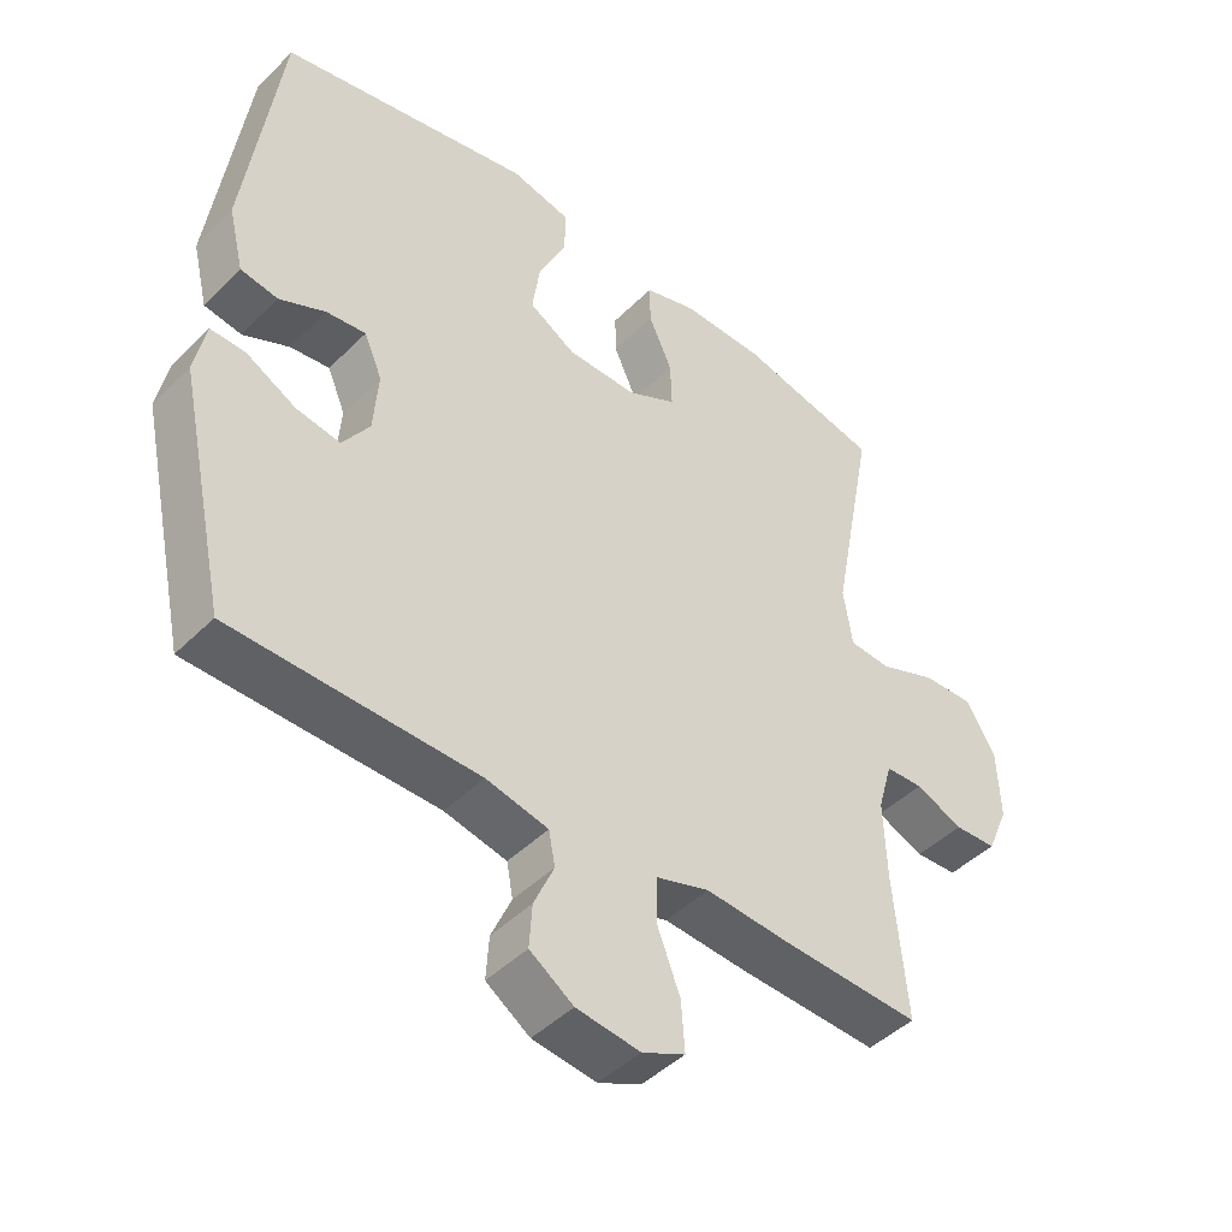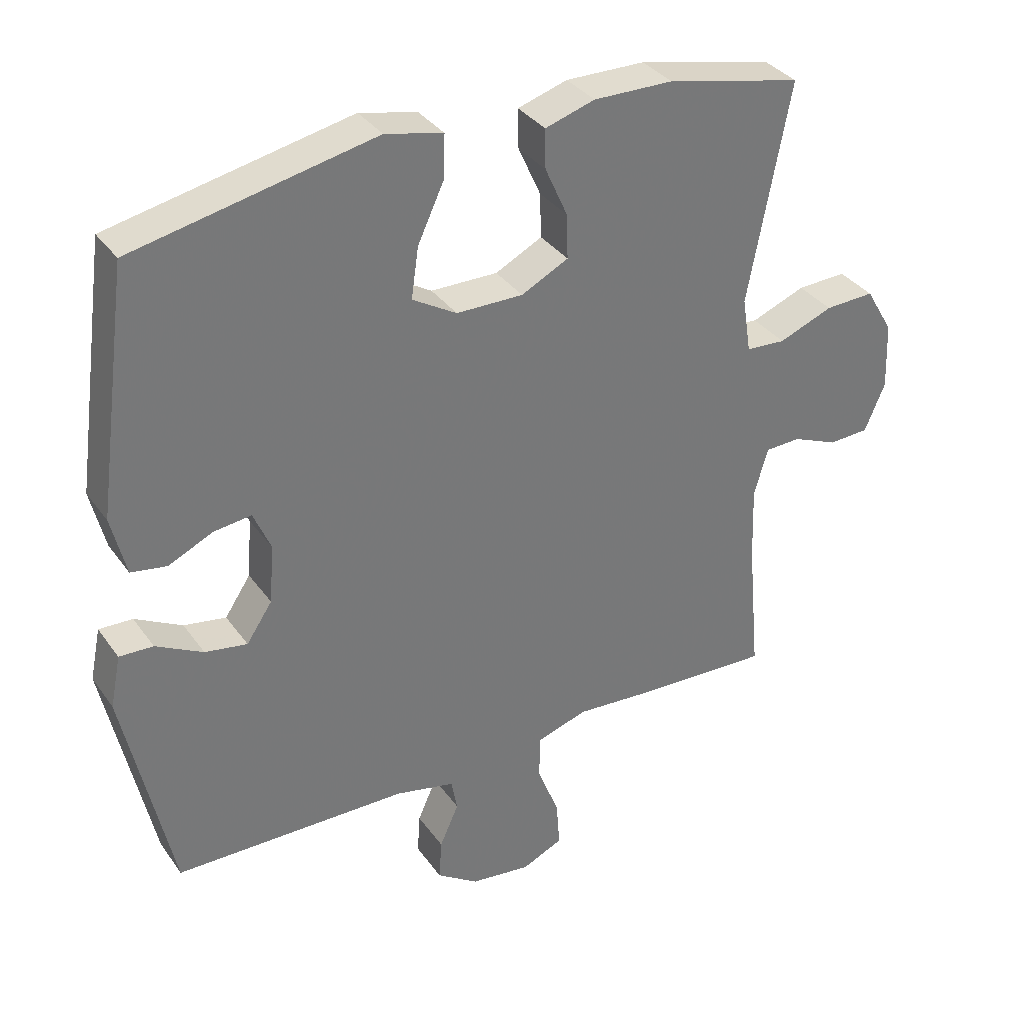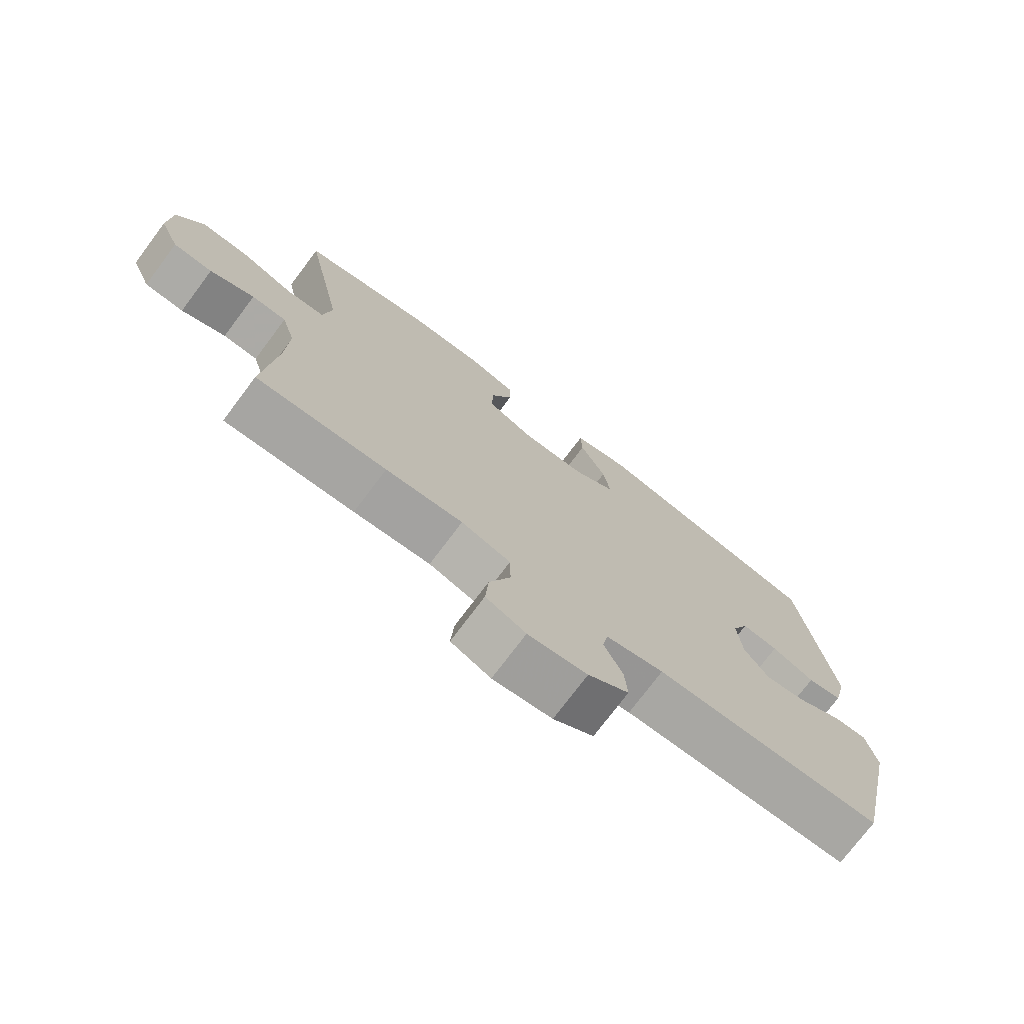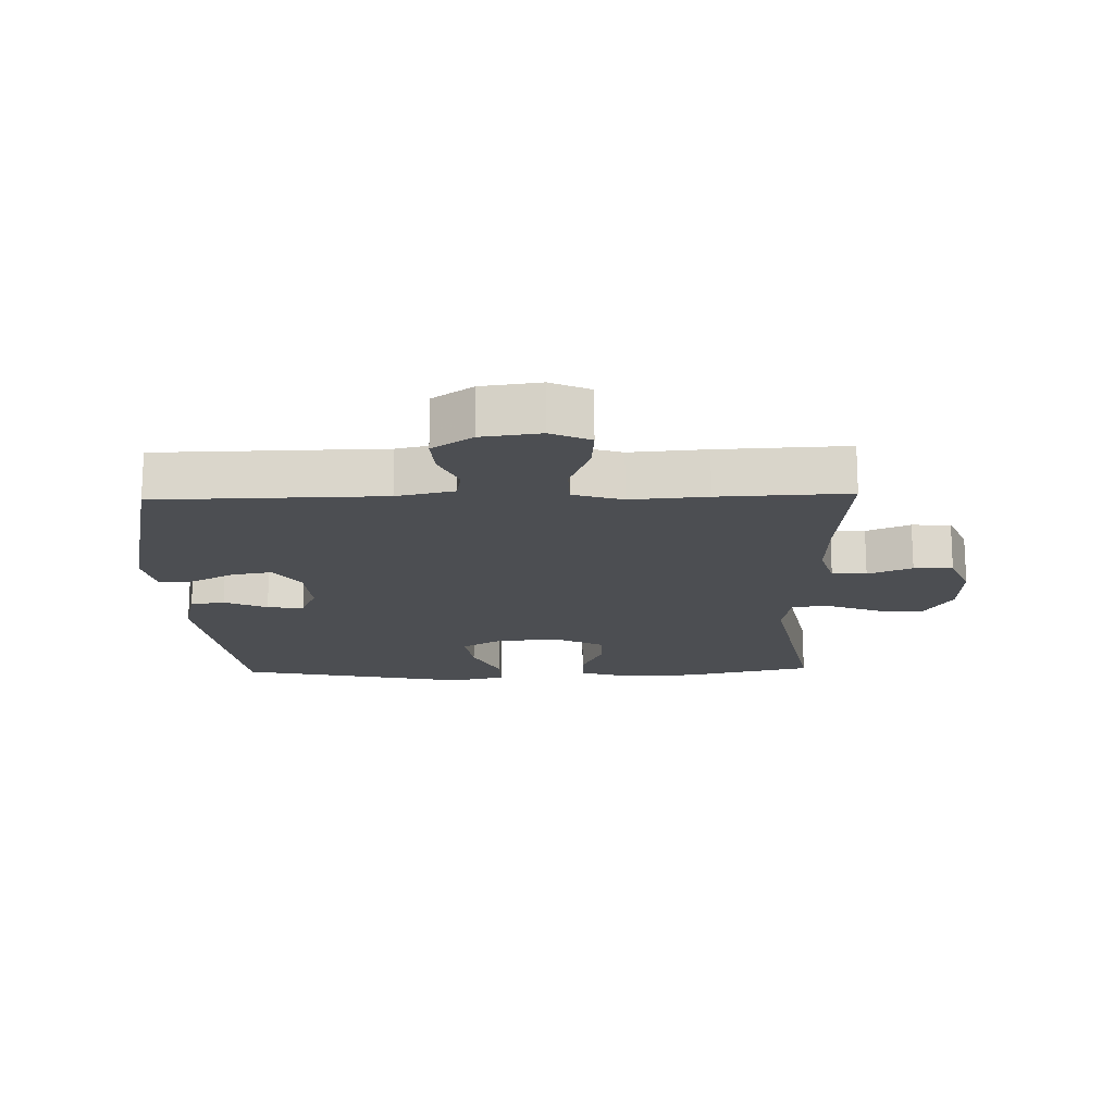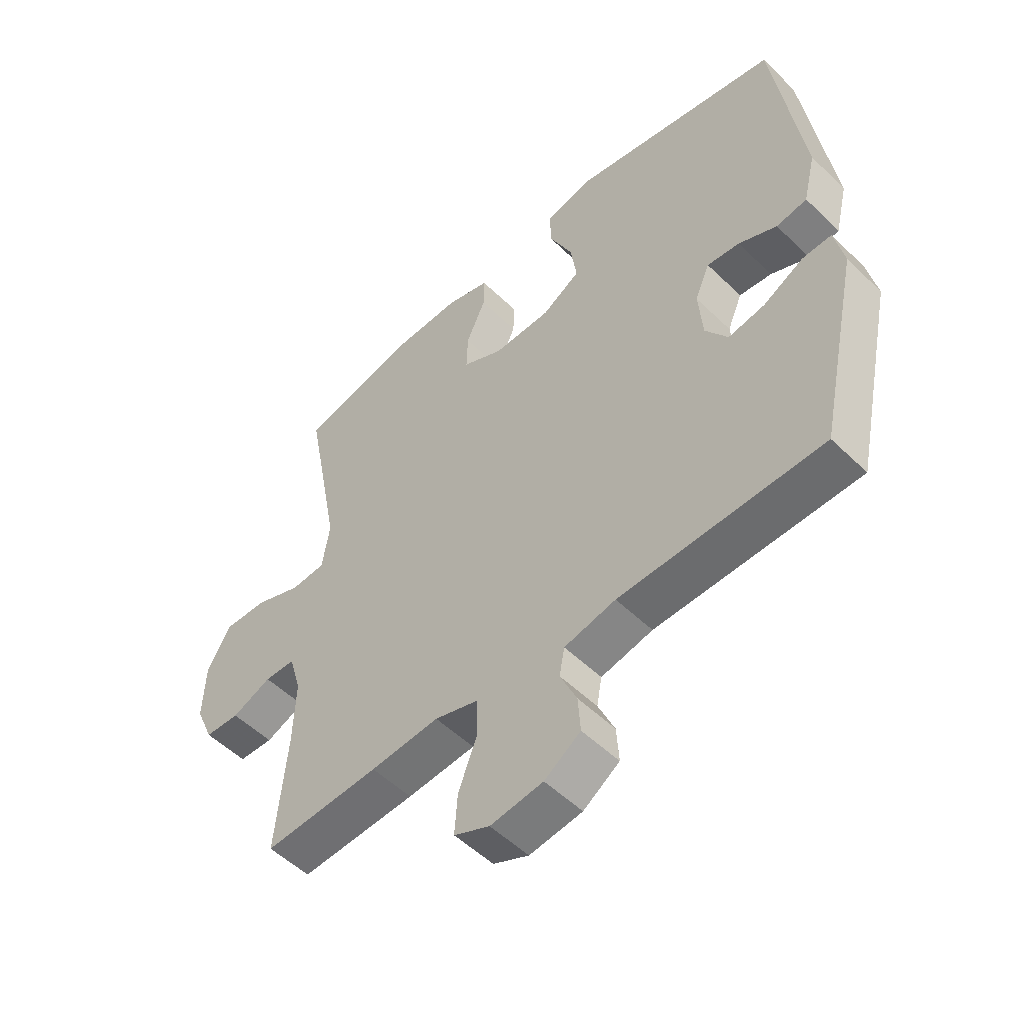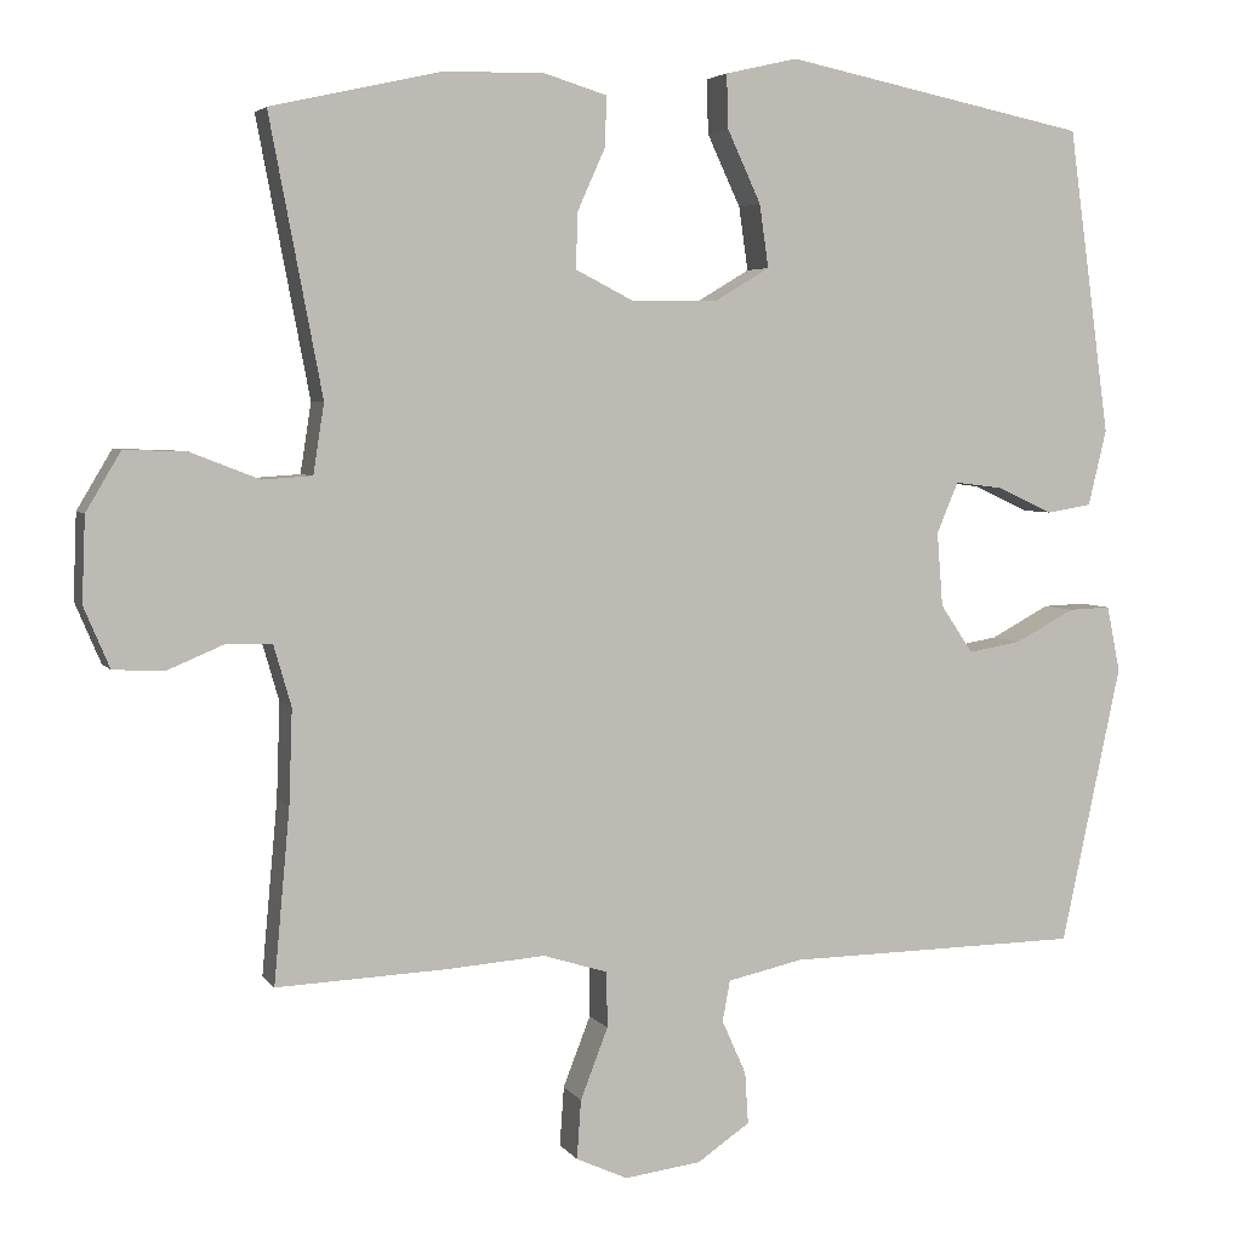
<metadata>
{"format":"obj","ext":"obj","renderer":"f3d","projection":"perspective","resolution":1024,"background":"white","views":[{"elev":-45.2,"azim":138.6,"up":"+Z"},{"elev":34.6,"azim":149.7,"up":"+Z"},{"elev":-74.9,"azim":-36.9,"up":"+Z"},{"elev":-16.8,"azim":-178.4,"up":"+Y"},{"elev":-52.8,"azim":44.0,"up":"+Z"},{"elev":4.3,"azim":-18.1,"up":"+Z"}]}
</metadata>
<code>
v -0.5 0.07 0.5
v -0.295 0.07 0.546
v -0.175 0.07 0.548
v -0.1 0.07 0.525
v -0.101 0.07 0.466
v -0.135 0.07 0.39
v -0.137 0.07 0.323
v -0.066 0.07 0.287
v 0.035 0.07 0.288
v 0.102 0.07 0.328
v 0.091 0.07 0.404
v 0.051 0.07 0.49
v 0.049 0.07 0.555
v 0.136 0.07 0.575
v 0.5 0.07 0.5
v 0.55 0.07 0.133
v 0.528 0.07 0.042
v 0.474 0.07 0.033
v 0.407 0.07 0.064
v 0.35 0.07 0.071
v 0.324 0.07 0.01
v 0.331 0.07 -0.079
v 0.37 0.07 -0.137
v 0.434 0.07 -0.126
v 0.505 0.07 -0.088
v 0.556 0.07 -0.086
v 0.572 0.07 -0.165
v 0.5 0.07 -0.5
v 0.146 0.07 -0.506
v 0.056 0.07 -0.526
v 0.047 0.07 -0.575
v 0.076 0.07 -0.64
v 0.08 0.07 -0.702
v 0.017 0.07 -0.745
v -0.075 0.07 -0.757
v -0.137 0.07 -0.729
v -0.132 0.07 -0.658
v -0.099 0.07 -0.573
v -0.1 0.07 -0.506
v -0.177 0.07 -0.482
v -0.297 0.07 -0.491
v -0.5 0.07 -0.5
v -0.481 0.07 -0.292
v -0.477 0.07 -0.178
v -0.498 0.07 -0.105
v -0.552 0.07 -0.103
v -0.621 0.07 -0.132
v -0.682 0.07 -0.129
v -0.713 0.07 -0.056
v -0.709 0.07 0.046
v -0.667 0.07 0.117
v -0.592 0.07 0.114
v -0.51 0.07 0.082
v -0.45 0.07 0.086
v -0.437 0.07 0.17
v -0.5 0 0.5
v -0.295 0 0.546
v -0.175 0 0.548
v -0.1 0 0.525
v -0.101 0 0.466
v -0.135 0 0.39
v -0.137 0 0.323
v -0.066 0 0.287
v 0.035 0 0.288
v 0.102 0 0.328
v 0.091 0 0.404
v 0.051 0 0.49
v 0.049 0 0.555
v 0.136 0 0.575
v 0.5 0 0.5
v 0.55 0 0.133
v 0.528 0 0.042
v 0.474 0 0.033
v 0.407 0 0.064
v 0.35 0 0.071
v 0.324 0 0.01
v 0.331 0 -0.079
v 0.37 0 -0.137
v 0.434 0 -0.126
v 0.505 0 -0.088
v 0.556 0 -0.086
v 0.572 0 -0.165
v 0.5 0 -0.5
v 0.146 0 -0.506
v 0.056 0 -0.526
v 0.047 0 -0.575
v 0.076 0 -0.64
v 0.08 0 -0.702
v 0.017 0 -0.745
v -0.075 0 -0.757
v -0.137 0 -0.729
v -0.132 0 -0.658
v -0.099 0 -0.573
v -0.1 0 -0.506
v -0.177 0 -0.482
v -0.297 0 -0.491
v -0.5 0 -0.5
v -0.481 0 -0.292
v -0.477 0 -0.178
v -0.498 0 -0.105
v -0.552 0 -0.103
v -0.621 0 -0.132
v -0.682 0 -0.129
v -0.713 0 -0.056
v -0.709 0 0.046
v -0.667 0 0.117
v -0.592 0 0.114
v -0.51 0 0.082
v -0.45 0 0.086
v -0.437 0 0.17
f 50 51 52 53
f 50 53 54
f 49 50 54
f 46 47 48 49
f 45 46 49 54
f 44 45 54
f 43 44 54 55
f 40 41 42 43
f 39 40 43 55
f 35 36 37 38
f 35 38 39
f 34 35 39
f 31 32 33 34
f 31 34 39
f 30 31 39 55
f 26 27 28 29
f 24 25 26 29
f 23 24 29 30
f 22 23 30 55
f 16 17 18 19
f 16 19 20
f 15 16 20
f 14 15 20 21
f 11 12 13 14
f 10 11 14 21
f 3 4 5 6
f 3 6 7
f 2 3 7
f 1 2 7
f 55 1 7 8
f 9 10 21 22
f 8 9 22 55
f 108 107 106 105
f 109 108 105
f 109 105 104
f 104 103 102 101
f 109 104 101 100
f 109 100 99
f 110 109 99 98
f 98 97 96 95
f 110 98 95 94
f 93 92 91 90
f 94 93 90
f 94 90 89
f 89 88 87 86
f 94 89 86
f 110 94 86 85
f 84 83 82 81
f 84 81 80 79
f 85 84 79 78
f 110 85 78 77
f 74 73 72 71
f 75 74 71
f 75 71 70
f 76 75 70 69
f 69 68 67 66
f 76 69 66 65
f 61 60 59 58
f 62 61 58
f 62 58 57
f 62 57 56
f 63 62 56 110
f 77 76 65 64
f 110 77 64 63
f 1 56 57 2
f 2 57 58 3
f 3 58 59 4
f 4 59 60 5
f 5 60 61 6
f 6 61 62 7
f 7 62 63 8
f 8 63 64 9
f 9 64 65 10
f 10 65 66 11
f 11 66 67 12
f 12 67 68 13
f 13 68 69 14
f 14 69 70 15
f 15 70 71 16
f 16 71 72 17
f 17 72 73 18
f 18 73 74 19
f 19 74 75 20
f 20 75 76 21
f 21 76 77 22
f 22 77 78 23
f 23 78 79 24
f 24 79 80 25
f 25 80 81 26
f 26 81 82 27
f 27 82 83 28
f 28 83 84 29
f 29 84 85 30
f 30 85 86 31
f 31 86 87 32
f 32 87 88 33
f 33 88 89 34
f 34 89 90 35
f 35 90 91 36
f 36 91 92 37
f 37 92 93 38
f 38 93 94 39
f 39 94 95 40
f 40 95 96 41
f 41 96 97 42
f 42 97 98 43
f 43 98 99 44
f 44 99 100 45
f 45 100 101 46
f 46 101 102 47
f 47 102 103 48
f 48 103 104 49
f 49 104 105 50
f 50 105 106 51
f 51 106 107 52
f 52 107 108 53
f 53 108 109 54
f 54 109 110 55
f 55 110 56 1

</code>
